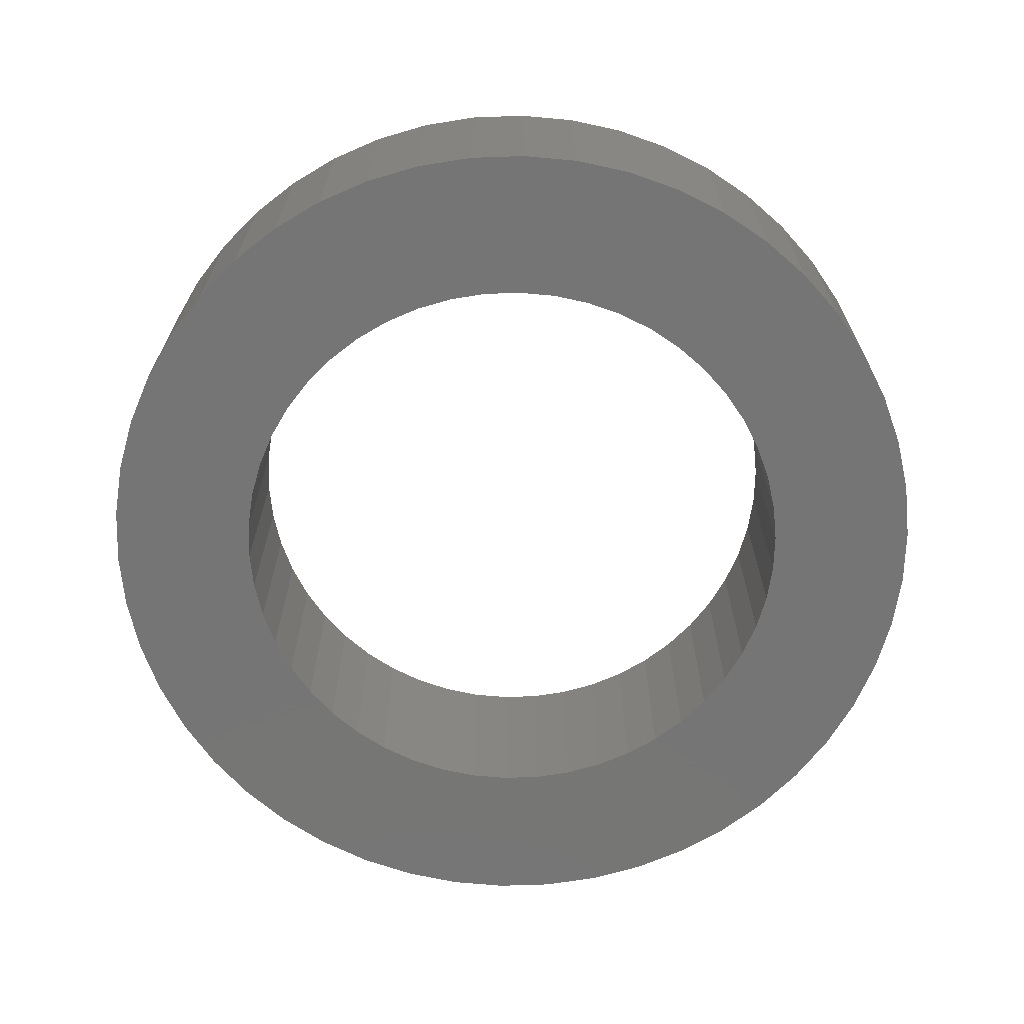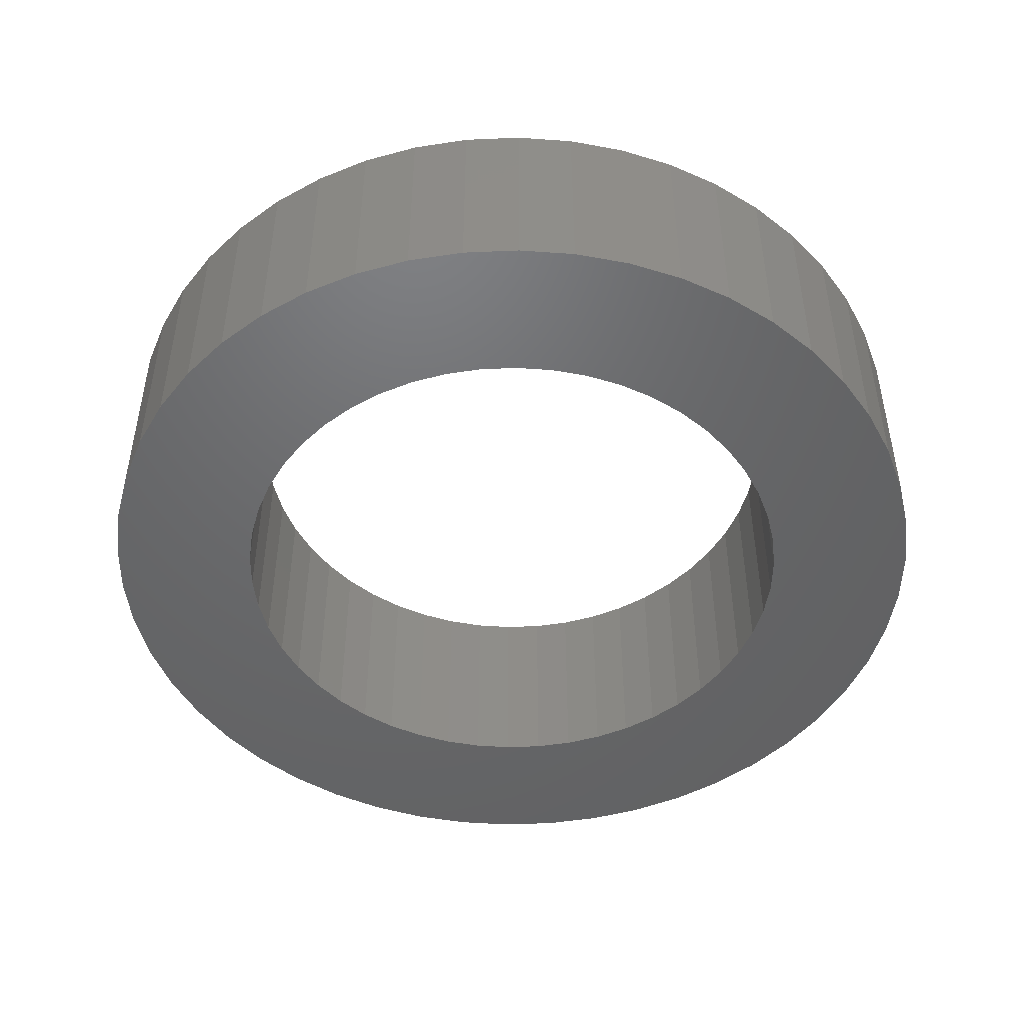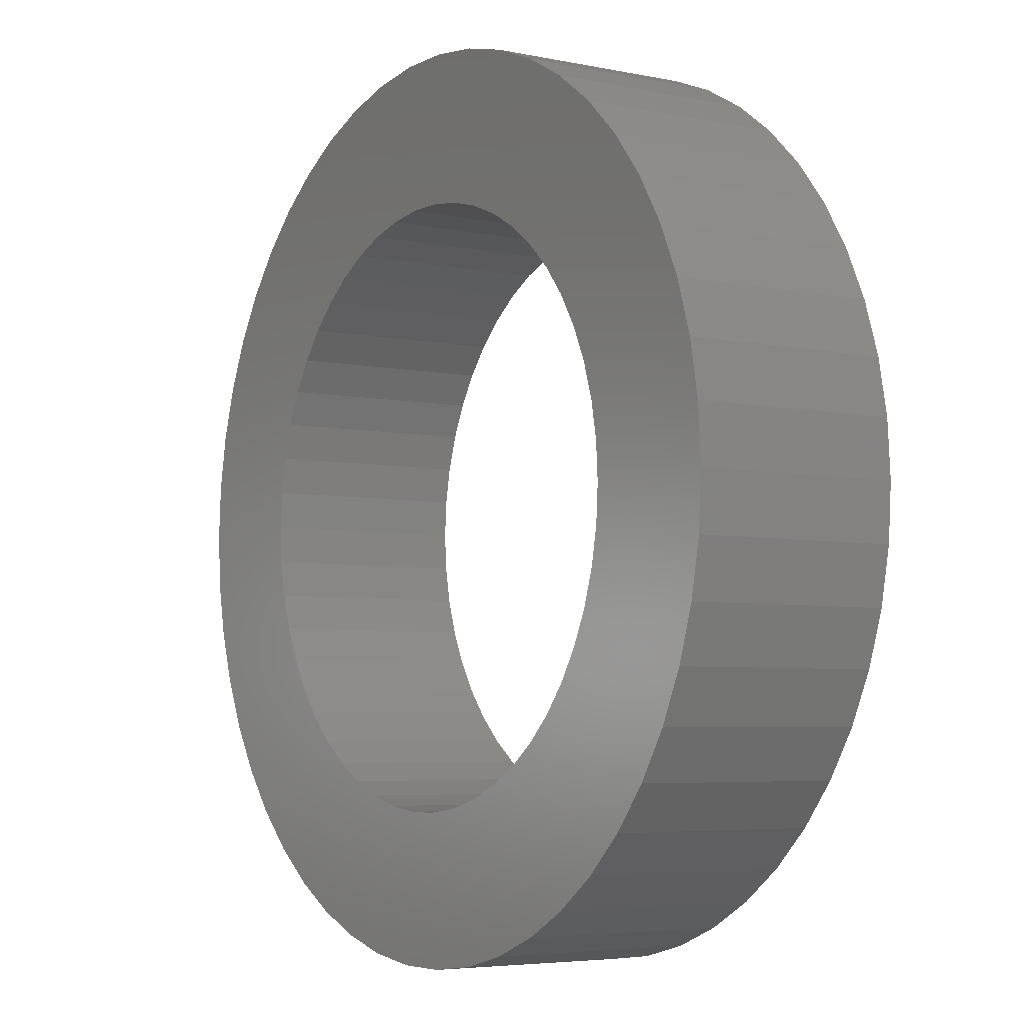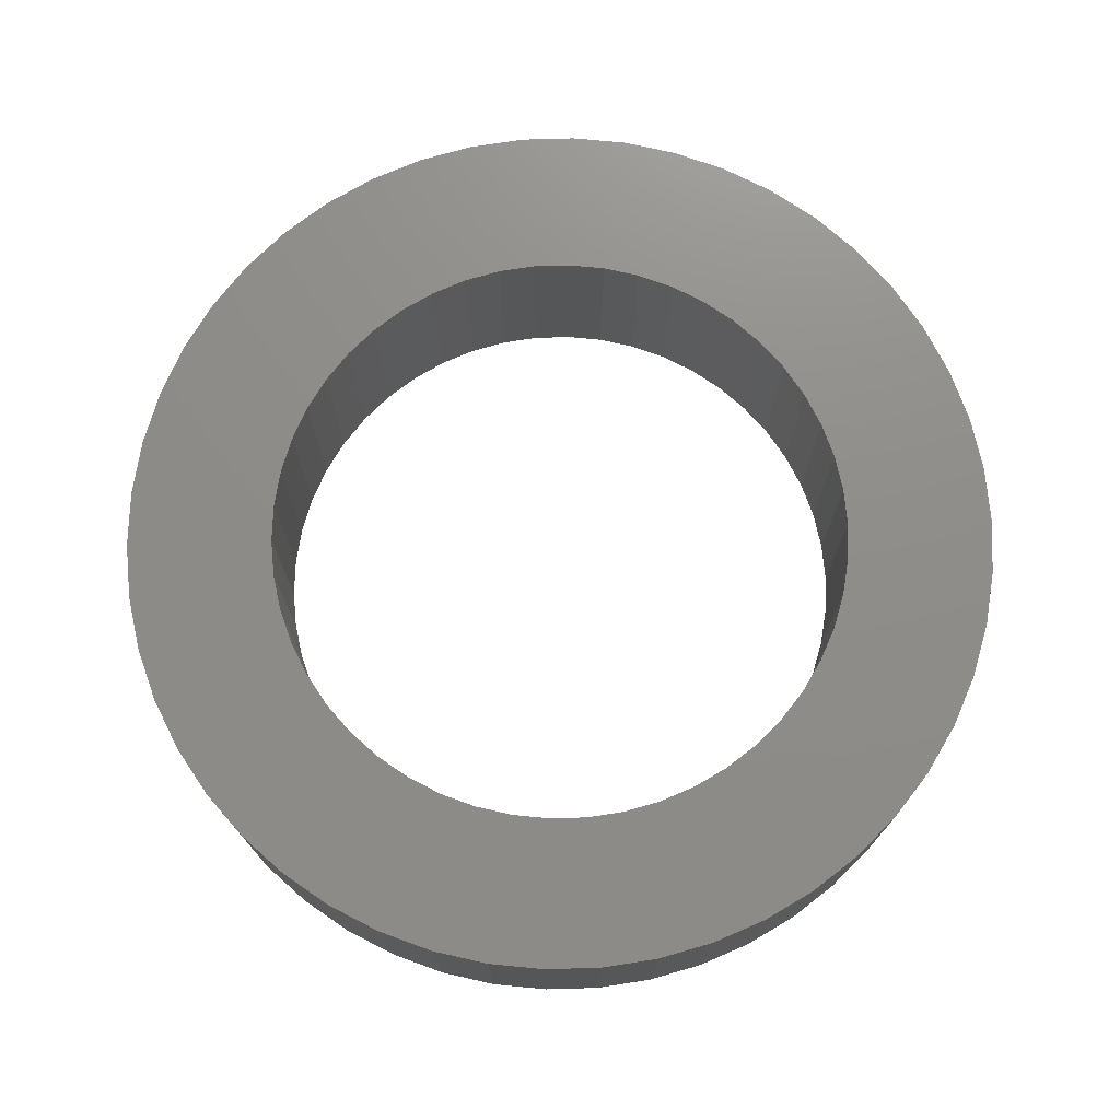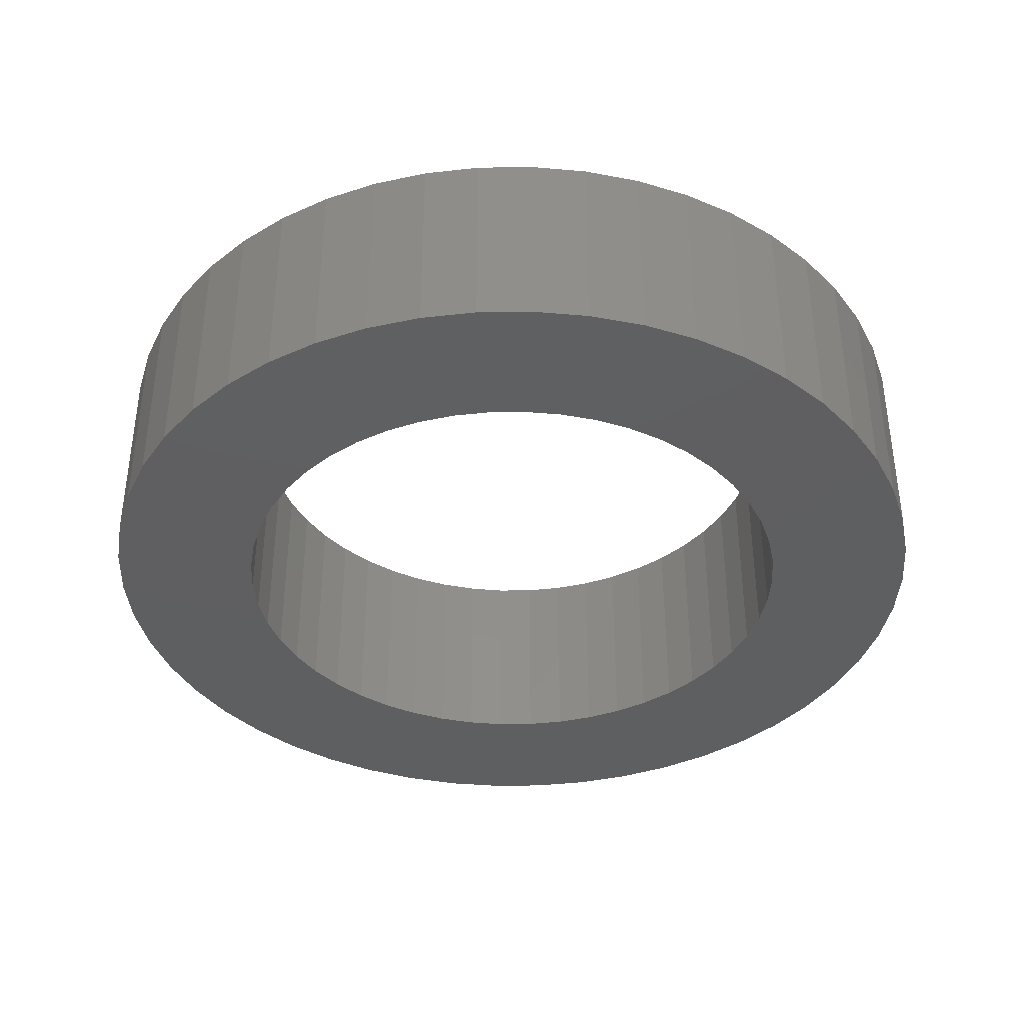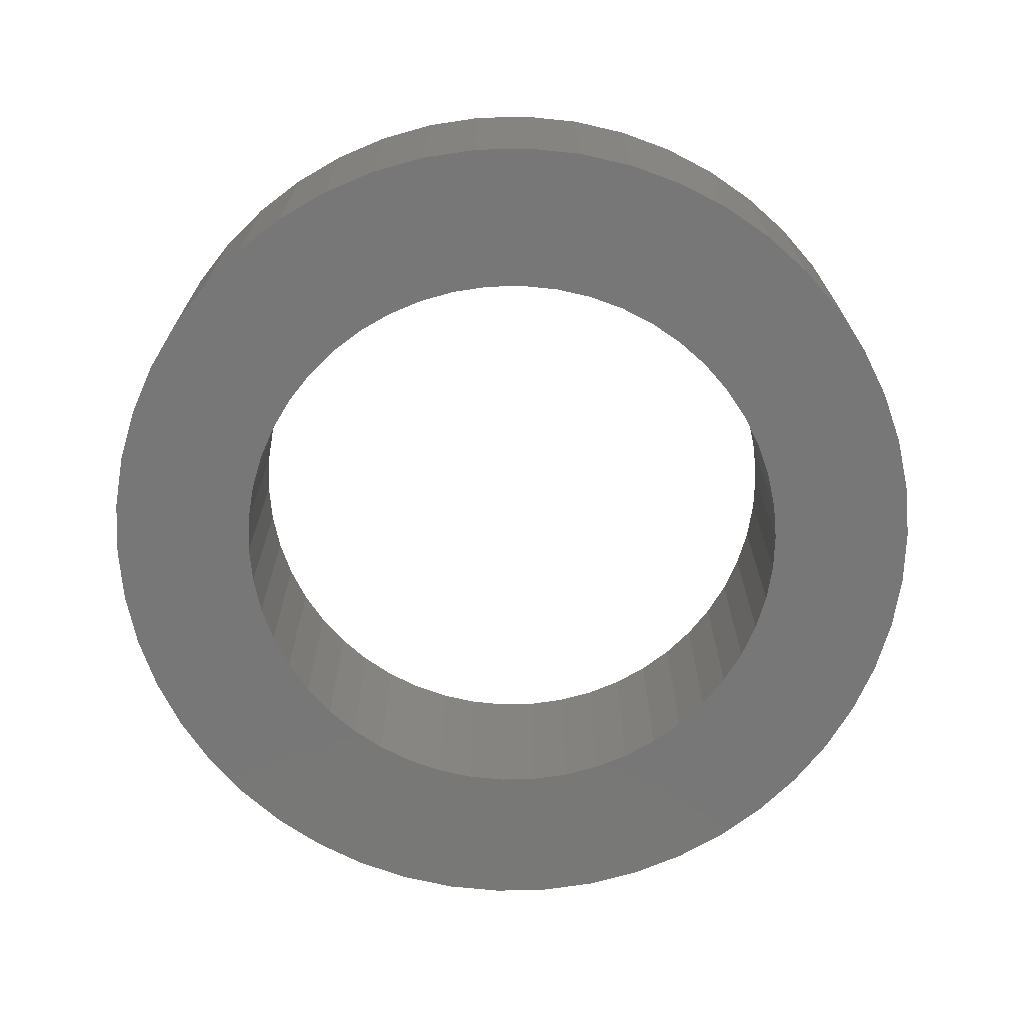
<metadata>
{"format":"stl","ext":"stl","renderer":"f3d","projection":"perspective","resolution":1024,"background":"white","views":[{"elev":-67.8,"azim":-106.0,"up":"+Z"},{"elev":-47.8,"azim":168.3,"up":"+Z"},{"elev":-5.0,"azim":56.9,"up":"+Y"},{"elev":74.1,"azim":163.9,"up":"+Z"},{"elev":-38.5,"azim":-114.3,"up":"+Z"},{"elev":-70.2,"azim":-121.0,"up":"+Z"}]}
</metadata>
<code>
# stl→obj: 200 verts, 400 faces
v 15 0 3.5
v 14.88 1.88 -3.5
v 14.88 1.88 3.5
v 15 0 -3.5
v -15 0 -3.5
v -14.88 1.88 3.5
v -14.88 1.88 -3.5
v -15 0 3.5
v 0.9419 14.97 -3.5
v -0.9419 14.97 3.5
v 0.9419 14.97 3.5
v -0.9419 14.97 -3.5
v -0.9419 -14.97 -3.5
v 0.9419 -14.97 3.5
v -0.9419 -14.97 3.5
v 0.9419 -14.97 -3.5
v 10.93 10.27 -3.5
v 9.561 11.56 3.5
v 10.93 10.27 3.5
v 9.561 11.56 -3.5
v -9.561 11.56 -3.5
v -10.93 10.27 3.5
v -9.561 11.56 3.5
v -10.93 10.27 -3.5
v -4.635 14.27 -3.5
v -6.387 13.57 3.5
v -4.635 14.27 3.5
v -6.387 13.57 -3.5
v 13.95 -5.522 3.5
v 14.53 -3.73 -3.5
v 14.53 -3.73 3.5
v 13.95 -5.522 -3.5
v 13.95 5.522 3.5
v 13.14 7.226 -3.5
v 13.14 7.226 3.5
v 13.95 5.522 -3.5
v 12.14 8.817 -3.5
v 12.14 8.817 3.5
v 6.387 13.57 -3.5
v 4.635 14.27 3.5
v 6.387 13.57 3.5
v 4.635 14.27 -3.5
v 8.037 12.66 -3.5
v 8.037 12.66 3.5
v -13.95 5.522 -3.5
v -13.14 7.226 3.5
v -13.14 7.226 -3.5
v -13.95 5.522 3.5
v -14.53 3.73 -3.5
v -14.53 3.73 3.5
v -2.811 14.73 -3.5
v -2.811 14.73 3.5
v 2.811 -14.73 3.5
v 2.811 -14.73 -3.5
v 14.53 3.73 3.5
v 14.53 3.73 -3.5
v 2.811 14.73 3.5
v 2.811 14.73 -3.5
v -12.14 8.817 3.5
v -12.14 8.817 -3.5
v 10 0 3.5
v 9.921 1.253 3.5
v 14.88 -1.88 3.5
v 9.686 2.487 3.5
v 9.921 -1.253 3.5
v 9.298 3.681 3.5
v 8.763 4.818 3.5
v 9.686 -2.487 3.5
v 8.09 5.878 3.5
v 9.298 -3.681 3.5
v 7.29 6.845 3.5
v 6.374 7.705 3.5
v 5.358 8.443 3.5
v 4.258 9.048 3.5
v 3.09 9.511 3.5
v 1.874 9.823 3.5
v 0.6279 9.98 3.5
v -0.6279 9.98 3.5
v -1.874 9.823 3.5
v -3.09 9.511 3.5
v -4.258 9.048 3.5
v -5.358 8.443 3.5
v -8.037 12.66 3.5
v -6.374 7.705 3.5
v -7.29 6.845 3.5
v -8.09 5.878 3.5
v -8.763 4.818 3.5
v -9.298 3.681 3.5
v 13.14 -7.226 3.5
v 8.763 -4.818 3.5
v 12.14 -8.817 3.5
v 8.09 -5.878 3.5
v 10.93 -10.27 3.5
v 7.29 -6.845 3.5
v 9.561 -11.56 3.5
v 6.374 -7.705 3.5
v 8.037 -12.66 3.5
v 5.358 -8.443 3.5
v 6.387 -13.57 3.5
v 4.258 -9.048 3.5
v 4.635 -14.27 3.5
v 3.09 -9.511 3.5
v 1.874 -9.823 3.5
v 0.6279 -9.98 3.5
v -0.6279 -9.98 3.5
v -1.874 -9.823 3.5
v -2.811 -14.73 3.5
v -3.09 -9.511 3.5
v -4.635 -14.27 3.5
v -4.258 -9.048 3.5
v -6.387 -13.57 3.5
v -5.358 -8.443 3.5
v -8.037 -12.66 3.5
v -6.374 -7.705 3.5
v -9.561 -11.56 3.5
v -7.29 -6.845 3.5
v -10.93 -10.27 3.5
v -8.09 -5.878 3.5
v -12.14 -8.817 3.5
v -8.763 -4.818 3.5
v -13.14 -7.226 3.5
v -9.298 -3.681 3.5
v -13.95 -5.522 3.5
v -9.686 -2.487 3.5
v -14.53 -3.73 3.5
v -9.921 -1.253 3.5
v -14.88 -1.88 3.5
v -10 0 3.5
v -9.686 2.487 3.5
v -9.921 1.253 3.5
v -8.037 12.66 -3.5
v 14.88 -1.88 -3.5
v 12.14 -8.817 -3.5
v 10.93 -10.27 -3.5
v 13.14 -7.226 -3.5
v 10 0 -3.5
v 9.921 -1.253 -3.5
v 9.686 -2.487 -3.5
v 9.921 1.253 -3.5
v 9.298 -3.681 -3.5
v 8.763 -4.818 -3.5
v 9.686 2.487 -3.5
v 8.09 -5.878 -3.5
v 9.298 3.681 -3.5
v 7.29 -6.845 -3.5
v 9.561 -11.56 -3.5
v 6.374 -7.705 -3.5
v 8.037 -12.66 -3.5
v 5.358 -8.443 -3.5
v 6.387 -13.57 -3.5
v 4.258 -9.048 -3.5
v 4.635 -14.27 -3.5
v 3.09 -9.511 -3.5
v 1.874 -9.823 -3.5
v 0.6279 -9.98 -3.5
v -0.6279 -9.98 -3.5
v -1.874 -9.823 -3.5
v -2.811 -14.73 -3.5
v -3.09 -9.511 -3.5
v -4.635 -14.27 -3.5
v -4.258 -9.048 -3.5
v -6.387 -13.57 -3.5
v -5.358 -8.443 -3.5
v -8.037 -12.66 -3.5
v -6.374 -7.705 -3.5
v -9.561 -11.56 -3.5
v -7.29 -6.845 -3.5
v -10.93 -10.27 -3.5
v -8.09 -5.878 -3.5
v -12.14 -8.817 -3.5
v -8.763 -4.818 -3.5
v -13.14 -7.226 -3.5
v -9.298 -3.681 -3.5
v -13.95 -5.522 -3.5
v 8.763 4.818 -3.5
v 8.09 5.878 -3.5
v 7.29 6.845 -3.5
v 6.374 7.705 -3.5
v 5.358 8.443 -3.5
v 4.258 9.048 -3.5
v 3.09 9.511 -3.5
v 1.874 9.823 -3.5
v 0.6279 9.98 -3.5
v -0.6279 9.98 -3.5
v -1.874 9.823 -3.5
v -3.09 9.511 -3.5
v -4.258 9.048 -3.5
v -5.358 8.443 -3.5
v -6.374 7.705 -3.5
v -7.29 6.845 -3.5
v -8.09 5.878 -3.5
v -8.763 4.818 -3.5
v -9.298 3.681 -3.5
v -9.686 2.487 -3.5
v -9.921 1.253 -3.5
v -10 0 -3.5
v -9.686 -2.487 -3.5
v -14.53 -3.73 -3.5
v -9.921 -1.253 -3.5
v -14.88 -1.88 -3.5
f 1 2 3
f 2 1 4
f 5 6 7
f 6 5 8
f 9 10 11
f 10 9 12
f 13 14 15
f 14 13 16
f 17 18 19
f 18 17 20
f 21 22 23
f 22 21 24
f 25 26 27
f 26 25 28
f 29 30 31
f 30 29 32
f 33 34 35
f 34 33 36
f 35 37 38
f 37 35 34
f 39 40 41
f 40 39 42
f 43 41 44
f 41 43 39
f 45 46 47
f 46 45 48
f 49 48 45
f 48 49 50
f 51 27 52
f 27 51 25
f 16 53 14
f 53 16 54
f 55 36 33
f 36 55 56
f 3 56 55
f 56 3 2
f 38 17 19
f 17 38 37
f 42 57 40
f 57 42 58
f 58 11 57
f 11 58 9
f 20 44 18
f 44 20 43
f 47 59 60
f 59 47 46
f 60 22 24
f 22 60 59
f 7 50 49
f 50 7 6
f 61 1 3
f 62 3 55
f 1 61 63
f 64 55 33
f 65 63 61
f 66 33 35
f 63 65 31
f 67 35 38
f 68 31 65
f 69 38 19
f 31 68 29
f 70 29 68
f 3 62 61
f 55 64 62
f 71 19 18
f 33 66 64
f 35 67 66
f 38 69 67
f 72 18 44
f 19 71 69
f 73 44 41
f 18 72 71
f 44 73 72
f 74 41 40
f 41 74 73
f 40 75 74
f 57 75 40
f 57 76 75
f 11 76 57
f 11 77 76
f 11 78 77
f 10 78 11
f 10 79 78
f 52 79 10
f 52 80 79
f 27 80 52
f 80 27 81
f 26 81 27
f 81 26 82
f 83 82 26
f 82 83 84
f 23 84 83
f 84 23 85
f 22 85 23
f 85 22 86
f 59 86 22
f 86 59 87
f 46 87 59
f 87 46 88
f 48 88 46
f 29 70 89
f 90 89 70
f 89 90 91
f 92 91 90
f 91 92 93
f 94 93 92
f 93 94 95
f 96 95 94
f 95 96 97
f 98 97 96
f 97 98 99
f 100 99 98
f 99 100 101
f 102 101 100
f 102 53 101
f 103 53 102
f 103 14 53
f 104 14 103
f 105 14 104
f 105 15 14
f 106 15 105
f 106 107 15
f 108 107 106
f 109 108 110
f 108 109 107
f 111 110 112
f 113 112 114
f 110 111 109
f 115 114 116
f 112 113 111
f 117 116 118
f 119 118 120
f 121 120 122
f 114 115 113
f 123 122 124
f 125 124 126
f 127 126 128
f 88 48 129
f 116 117 115
f 50 129 48
f 118 119 117
f 129 50 130
f 120 121 119
f 6 130 50
f 122 123 121
f 130 6 128
f 124 125 123
f 8 128 6
f 126 127 125
f 128 8 127
f 28 83 26
f 83 28 131
f 131 23 83
f 23 131 21
f 12 52 10
f 52 12 51
f 63 4 1
f 4 63 132
f 93 133 91
f 133 93 134
f 89 32 29
f 32 89 135
f 31 132 63
f 132 31 30
f 136 4 132
f 137 132 30
f 4 136 2
f 138 30 32
f 139 2 136
f 140 32 135
f 2 139 56
f 141 135 133
f 142 56 139
f 143 133 134
f 56 142 36
f 144 36 142
f 132 137 136
f 30 138 137
f 145 134 146
f 32 140 138
f 135 141 140
f 133 143 141
f 147 146 148
f 134 145 143
f 149 148 150
f 146 147 145
f 148 149 147
f 151 150 152
f 150 151 149
f 152 153 151
f 54 153 152
f 54 154 153
f 16 154 54
f 16 155 154
f 16 156 155
f 13 156 16
f 13 157 156
f 158 157 13
f 158 159 157
f 160 159 158
f 159 160 161
f 162 161 160
f 161 162 163
f 164 163 162
f 163 164 165
f 166 165 164
f 165 166 167
f 168 167 166
f 167 168 169
f 170 169 168
f 169 170 171
f 172 171 170
f 171 172 173
f 174 173 172
f 36 144 34
f 175 34 144
f 34 175 37
f 176 37 175
f 37 176 17
f 177 17 176
f 17 177 20
f 178 20 177
f 20 178 43
f 179 43 178
f 43 179 39
f 180 39 179
f 39 180 42
f 181 42 180
f 181 58 42
f 182 58 181
f 182 9 58
f 183 9 182
f 184 9 183
f 184 12 9
f 185 12 184
f 185 51 12
f 186 51 185
f 25 186 187
f 186 25 51
f 28 187 188
f 131 188 189
f 187 28 25
f 21 189 190
f 188 131 28
f 24 190 191
f 60 191 192
f 47 192 193
f 189 21 131
f 45 193 194
f 49 194 195
f 7 195 196
f 173 174 197
f 190 24 21
f 198 197 174
f 191 60 24
f 197 198 199
f 192 47 60
f 200 199 198
f 193 45 47
f 199 200 196
f 194 49 45
f 5 196 200
f 195 7 49
f 196 5 7
f 150 97 99
f 97 150 148
f 146 93 95
f 93 146 134
f 91 135 89
f 135 91 133
f 168 119 170
f 119 168 117
f 170 121 172
f 121 170 119
f 174 125 198
f 125 174 123
f 152 99 101
f 99 152 150
f 54 101 53
f 101 54 152
f 158 15 107
f 15 158 13
f 162 109 111
f 109 162 160
f 160 107 109
f 107 160 158
f 168 115 117
f 115 168 166
f 172 123 174
f 123 172 121
f 198 127 200
f 127 198 125
f 200 8 5
f 8 200 127
f 148 95 97
f 95 148 146
f 164 111 113
f 111 164 162
f 166 113 115
f 113 166 164
f 136 62 139
f 62 136 61
f 128 195 130
f 195 128 196
f 184 77 78
f 77 184 183
f 178 71 72
f 71 178 177
f 190 84 85
f 84 190 189
f 187 80 81
f 80 187 186
f 144 67 175
f 67 144 66
f 175 69 176
f 69 175 67
f 181 74 75
f 74 181 180
f 182 75 76
f 75 182 181
f 179 72 73
f 72 179 178
f 87 191 86
f 191 87 192
f 86 190 85
f 190 86 191
f 129 193 88
f 193 129 194
f 188 81 82
f 81 188 187
f 185 78 79
f 78 185 184
f 137 61 136
f 61 137 65
f 157 108 106
f 108 157 159
f 154 104 103
f 104 154 155
f 142 66 144
f 66 142 64
f 139 64 142
f 64 139 62
f 176 71 177
f 71 176 69
f 183 76 77
f 76 183 182
f 180 73 74
f 73 180 179
f 88 192 87
f 192 88 193
f 130 194 129
f 194 130 195
f 189 82 84
f 82 189 188
f 186 79 80
f 79 186 185
f 140 68 138
f 68 140 70
f 138 65 137
f 65 138 68
f 156 106 105
f 106 156 157
f 122 197 124
f 197 122 173
f 151 102 100
f 102 151 153
f 153 103 102
f 103 153 154
f 149 100 98
f 100 149 151
f 145 92 143
f 92 145 94
f 143 90 141
f 90 143 92
f 159 110 108
f 110 159 161
f 116 169 118
f 169 116 167
f 126 196 128
f 196 126 199
f 145 96 94
f 96 145 147
f 147 98 96
f 98 147 149
f 141 70 140
f 70 141 90
f 155 105 104
f 105 155 156
f 161 112 110
f 112 161 163
f 118 171 120
f 171 118 169
f 120 173 122
f 173 120 171
f 124 199 126
f 199 124 197
f 165 116 114
f 116 165 167
f 163 114 112
f 114 163 165

</code>
